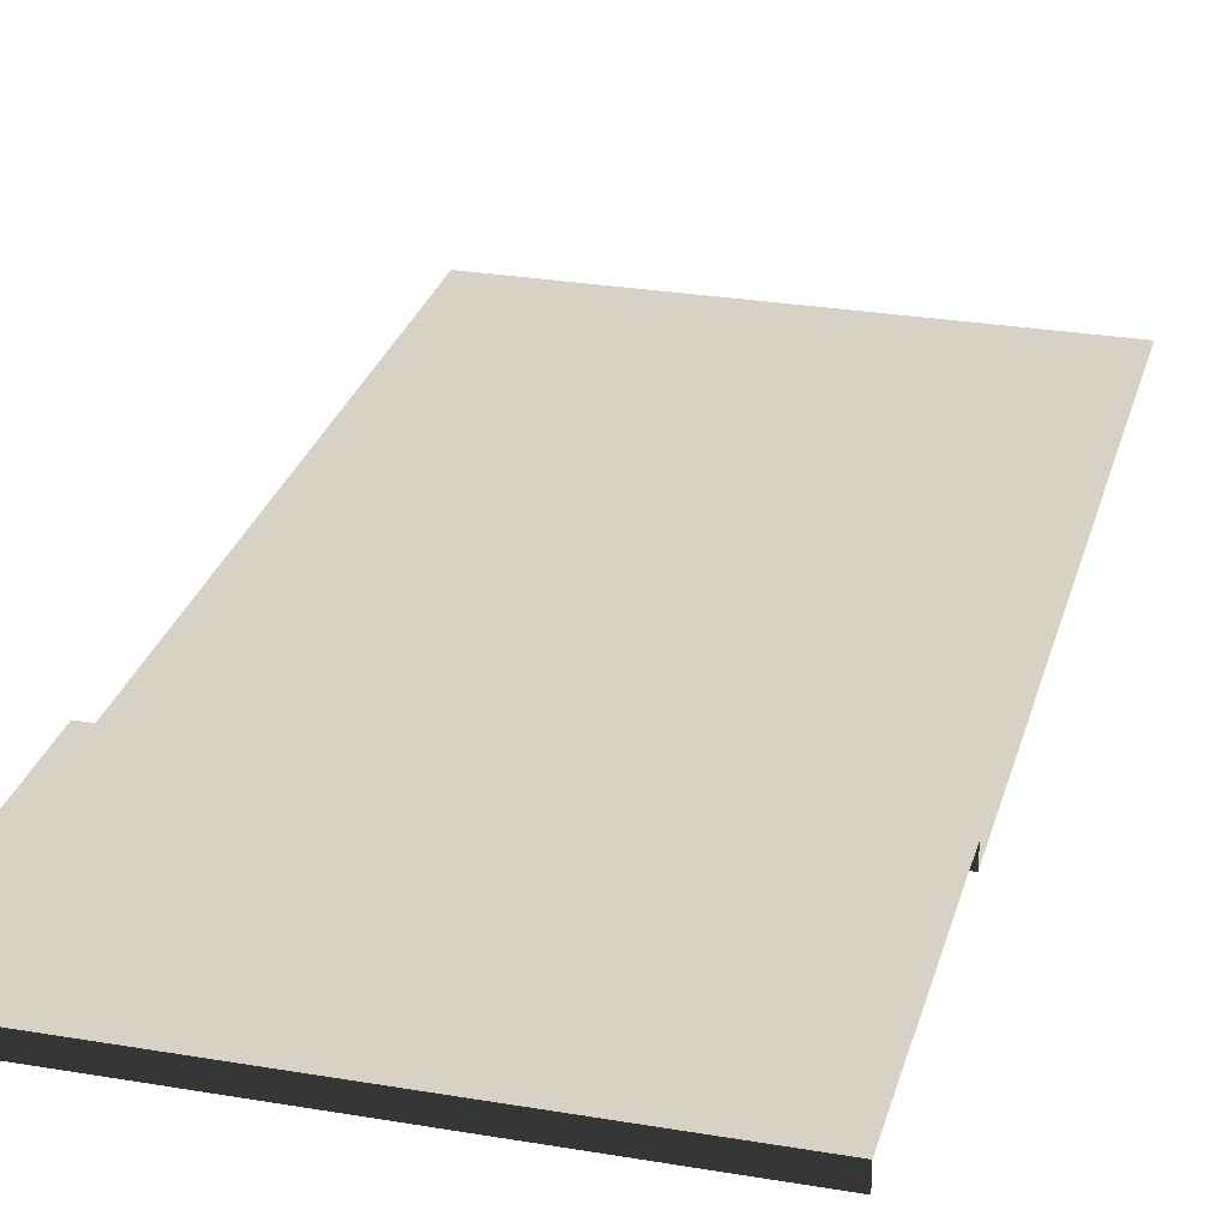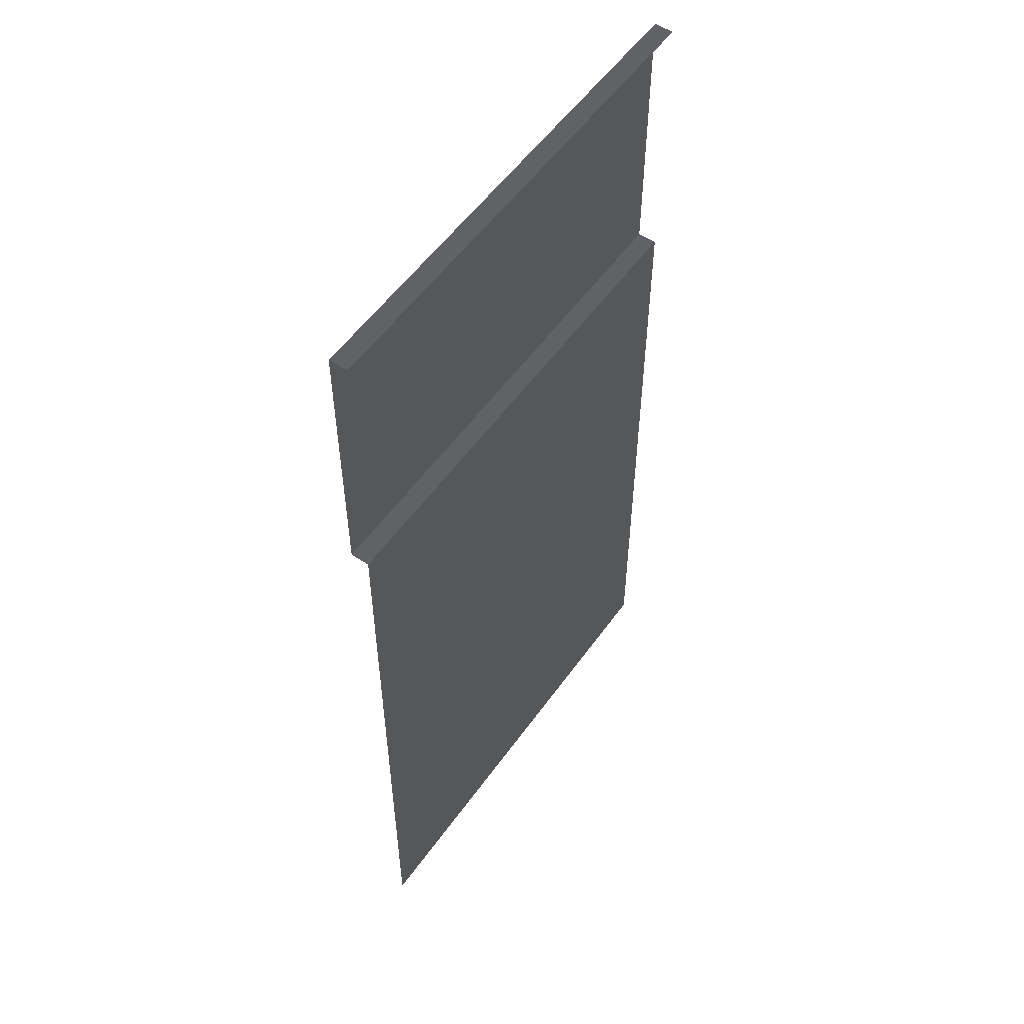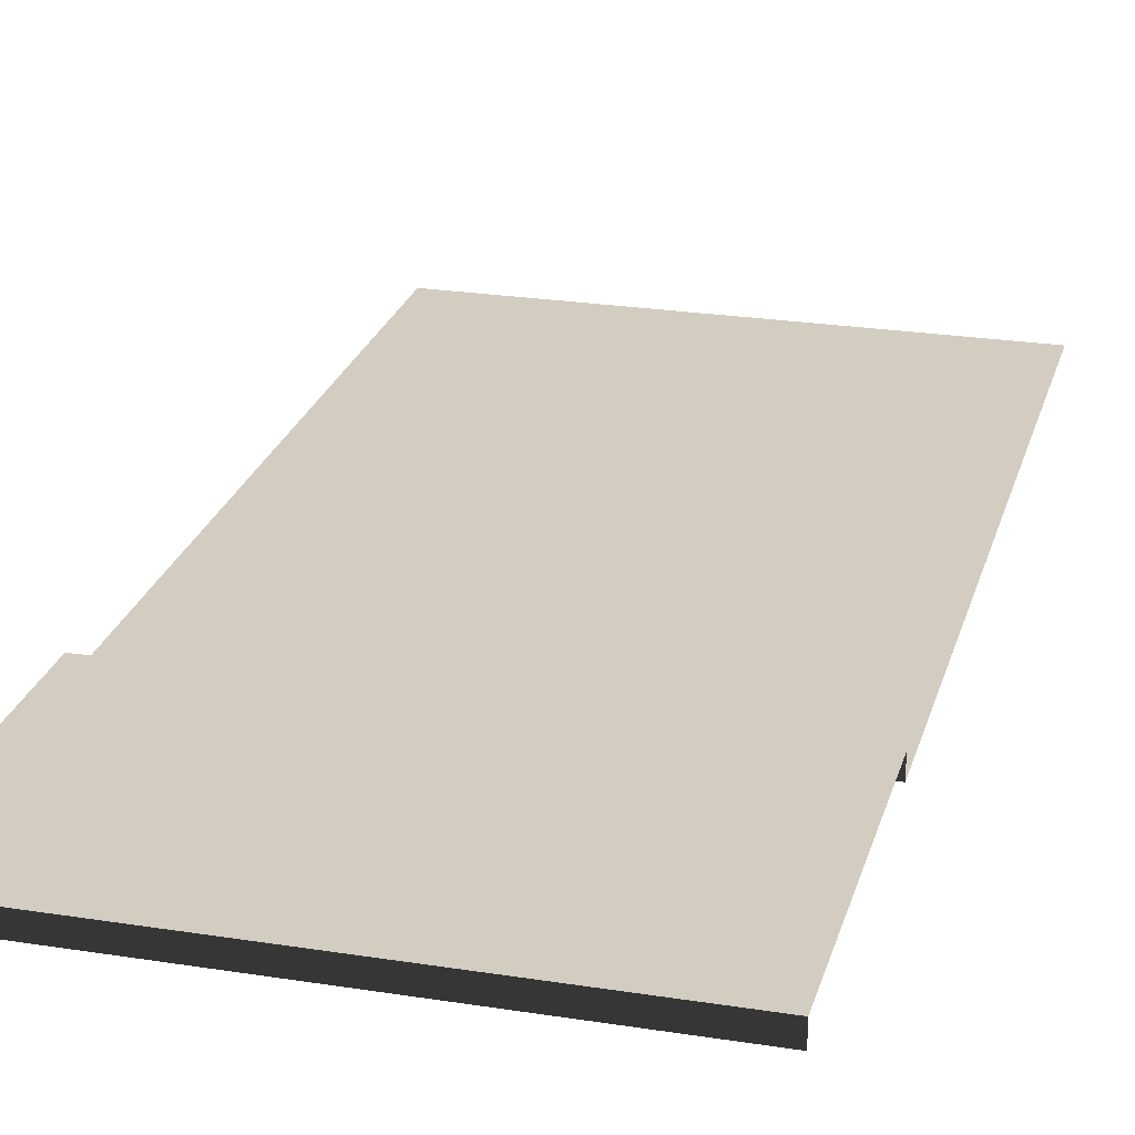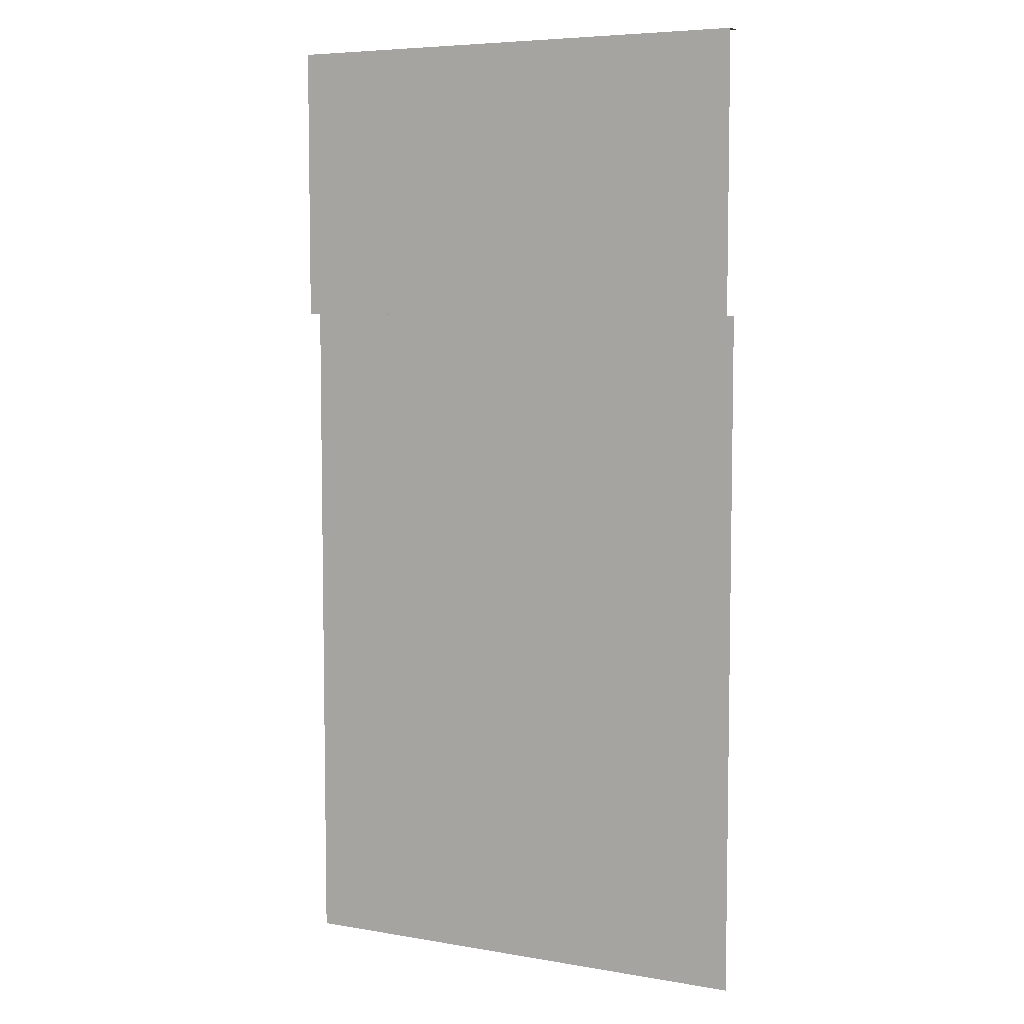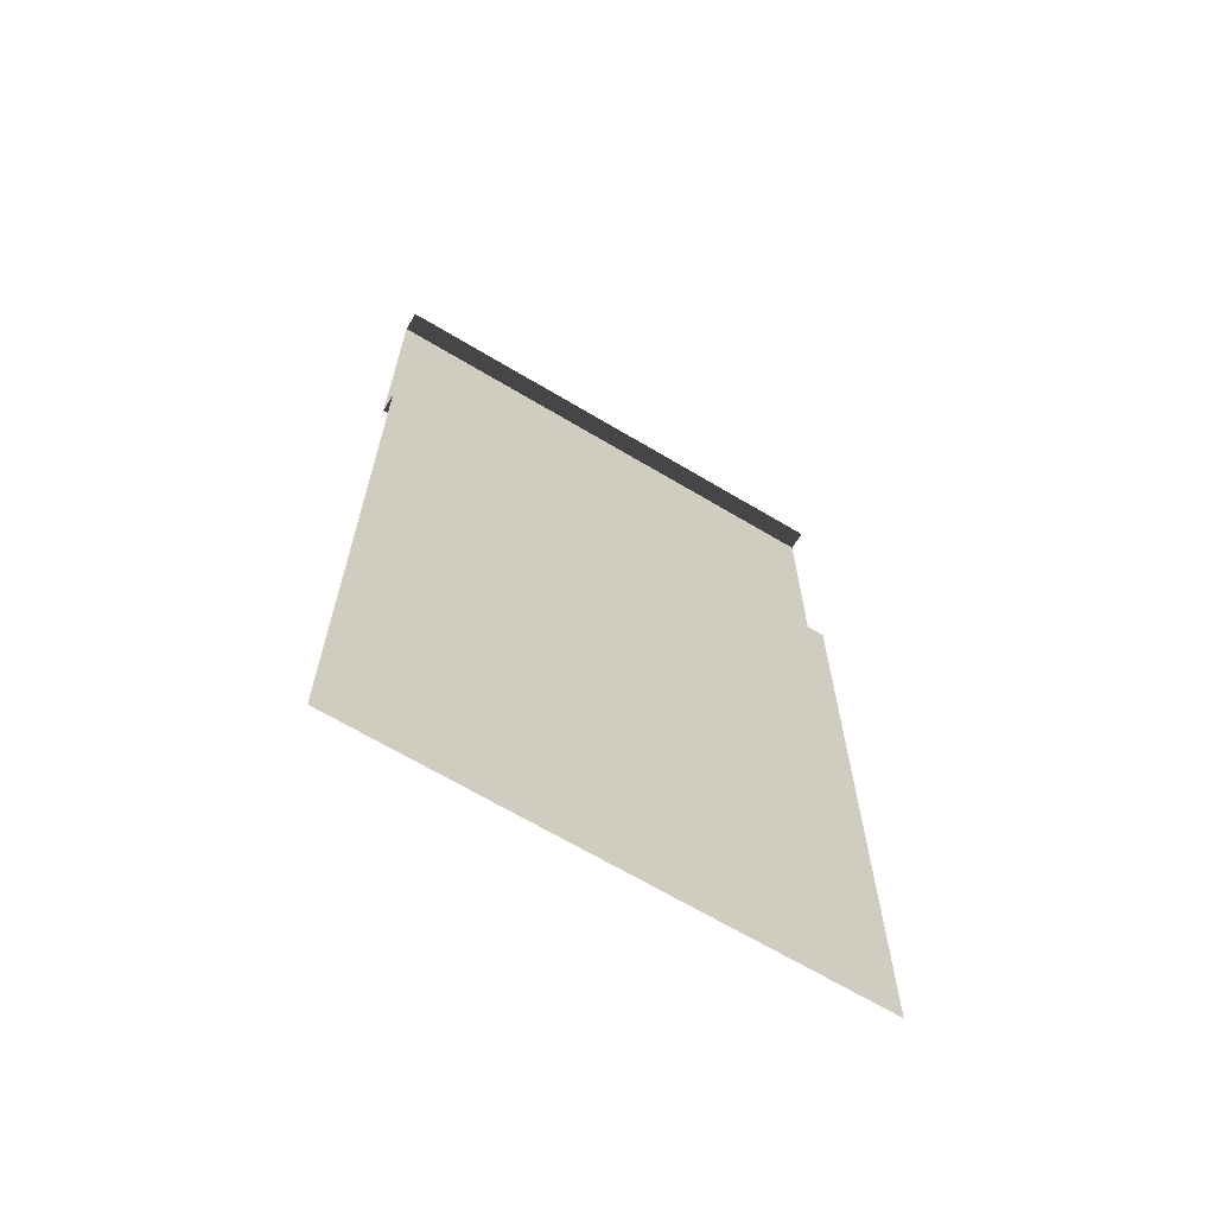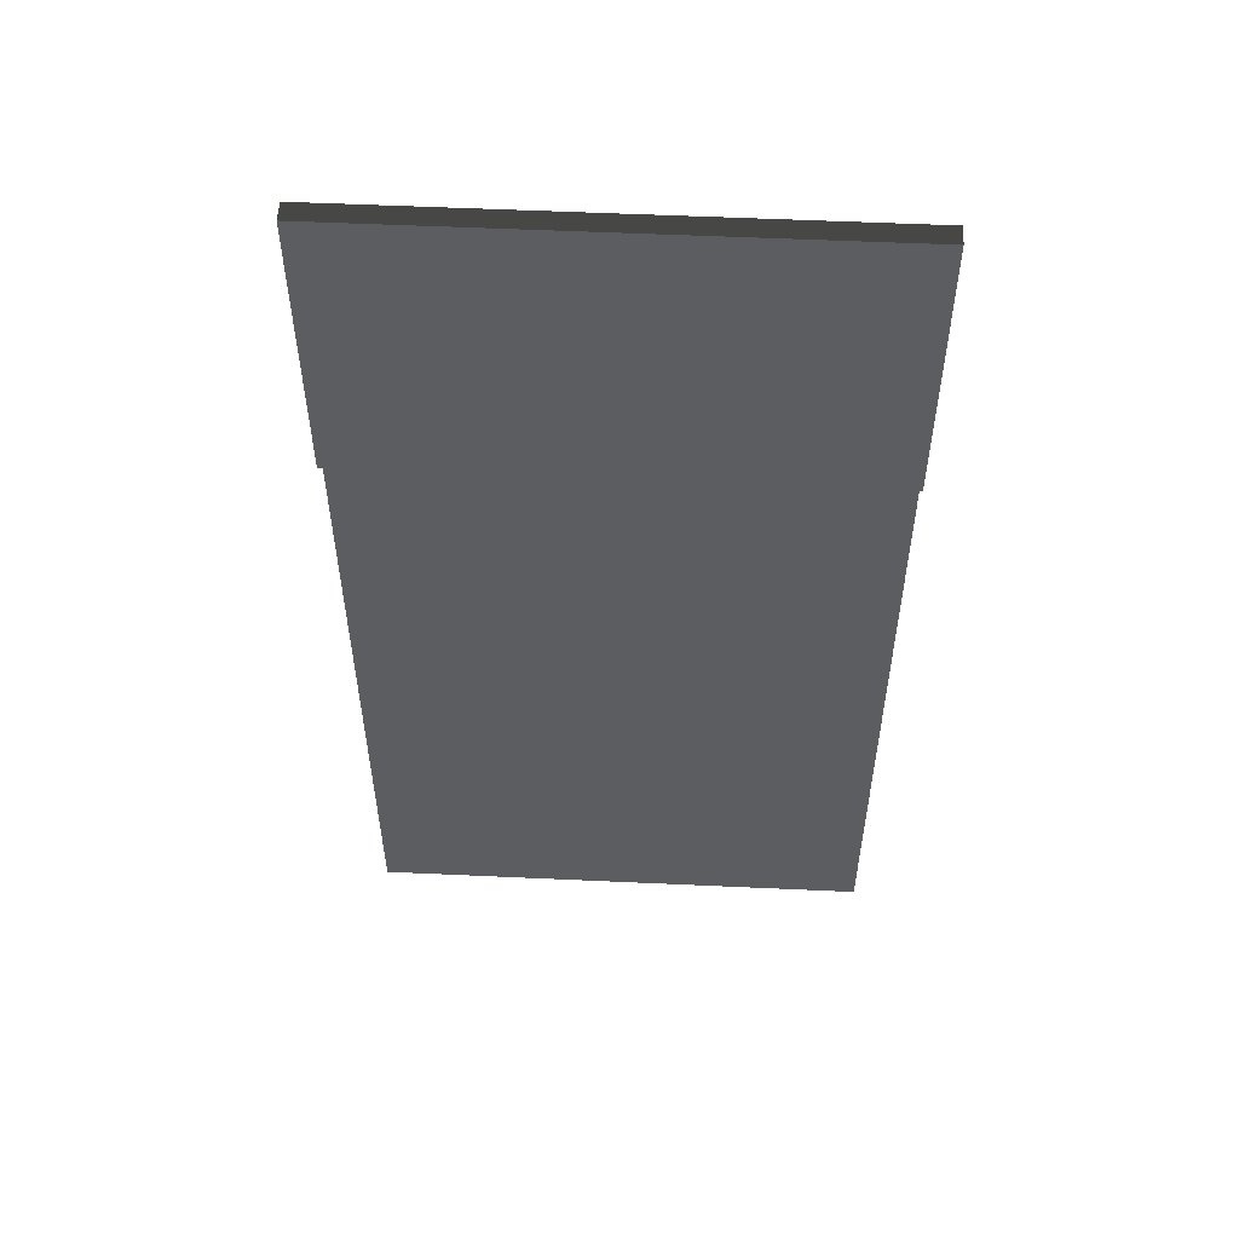
<metadata>
{"format":"obj","ext":"obj","renderer":"f3d","projection":"perspective","resolution":1024,"background":"white","views":[{"elev":27.6,"azim":14.6,"up":"+Y"},{"elev":54.8,"azim":-55.1,"up":"+Z"},{"elev":24.3,"azim":14.6,"up":"+Y"},{"elev":6.3,"azim":-152.9,"up":"+Z"},{"elev":-67.2,"azim":-30.9,"up":"+Z"},{"elev":54.7,"azim":-177.2,"up":"+Z"}]}
</metadata>
<code>
v 5 -0.1948 -10
v 5 -0.1948 -3.165
v -6.358e-07 -0.1948 -10
v -6.358e-07 -0.1948 -3.165
v 2.5 -0.1948 -2.869
v 2.5 -0.1948 -2.869
v 2.5 0 -2.869
v -6.358e-07 -0.1948 -2.869
v -6.358e-07 0 -2.869
v 2.5 0 -3.815e-06
v -6.358e-07 0 -3.815e-06
v 2.5 0 -2.869
v -6.358e-07 0 -2.869
v -6.358e-07 -0.1948 -3.165
v 2.5 -0.1948 -2.869
v -6.358e-07 -0.1948 -2.869
v 5 0 -3.815e-06
v 2.5 0 -3.815e-06
v 5 0 -2.869
v 2.5 0 -2.869
v 5 -0.1948 -2.869
v 5 0 -2.869
v 2.5 -0.1948 -2.869
v 2.5 0 -2.869
v 2.5 0 -3.815e-06
v 2.5 -0.1948 -3.815e-06
v -6.358e-07 0 -3.815e-06
v -6.358e-07 -0.1948 -3.815e-06
v 5 0 -3.815e-06
v 5 -0.1948 -3.815e-06
v 2.5 0 -3.815e-06
v 2.5 -0.1948 -3.815e-06
v 5 -0.1948 -3.165
v 5 -0.1948 -2.869
v 2.5 -0.1948 -2.869
g road_straight_clear_mesh_3119_370
f 1 3 2
f 2 3 4
f 4 5 2
f 6 8 7
f 7 8 9
f 10 12 11
f 11 12 13
f 14 16 15
f 17 19 18
f 18 19 20
f 21 23 22
f 22 23 24
f 25 27 26
f 26 27 28
f 29 31 30
f 30 31 32
f 33 35 34

</code>
